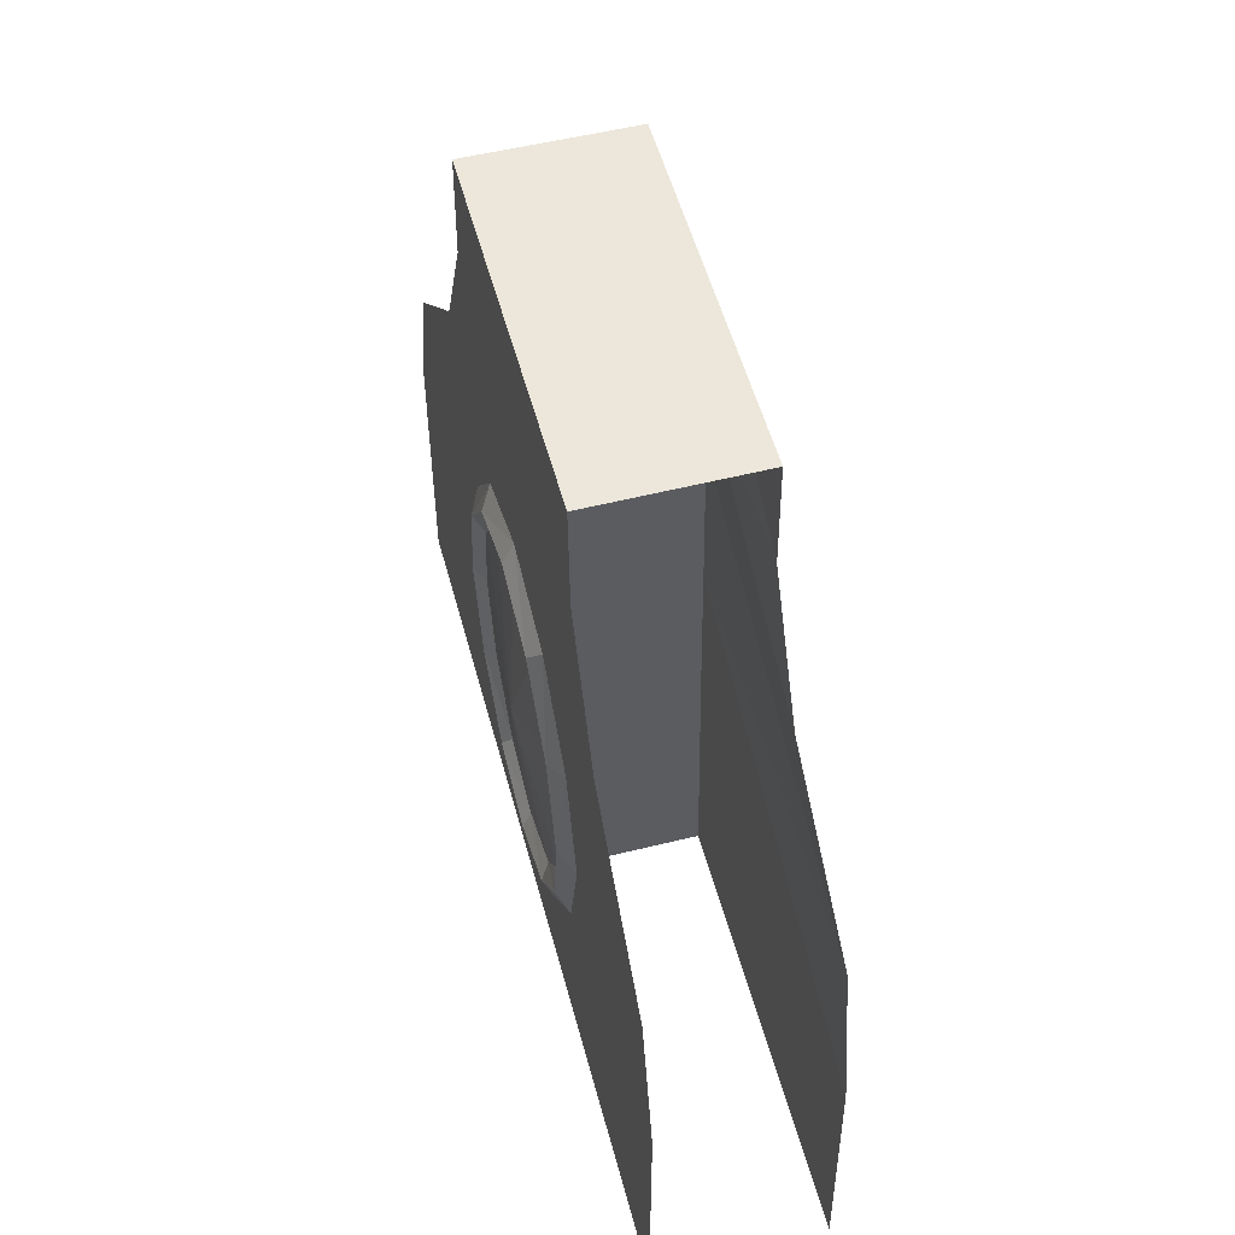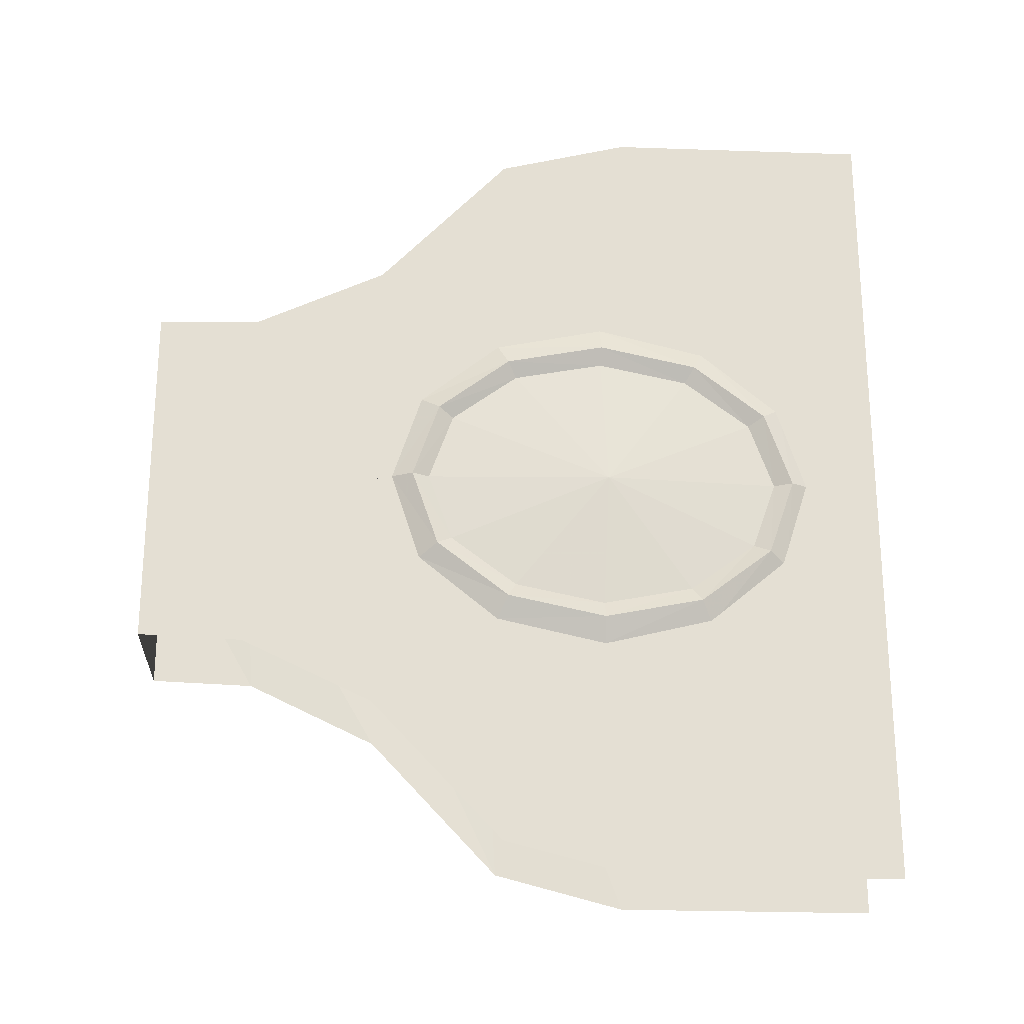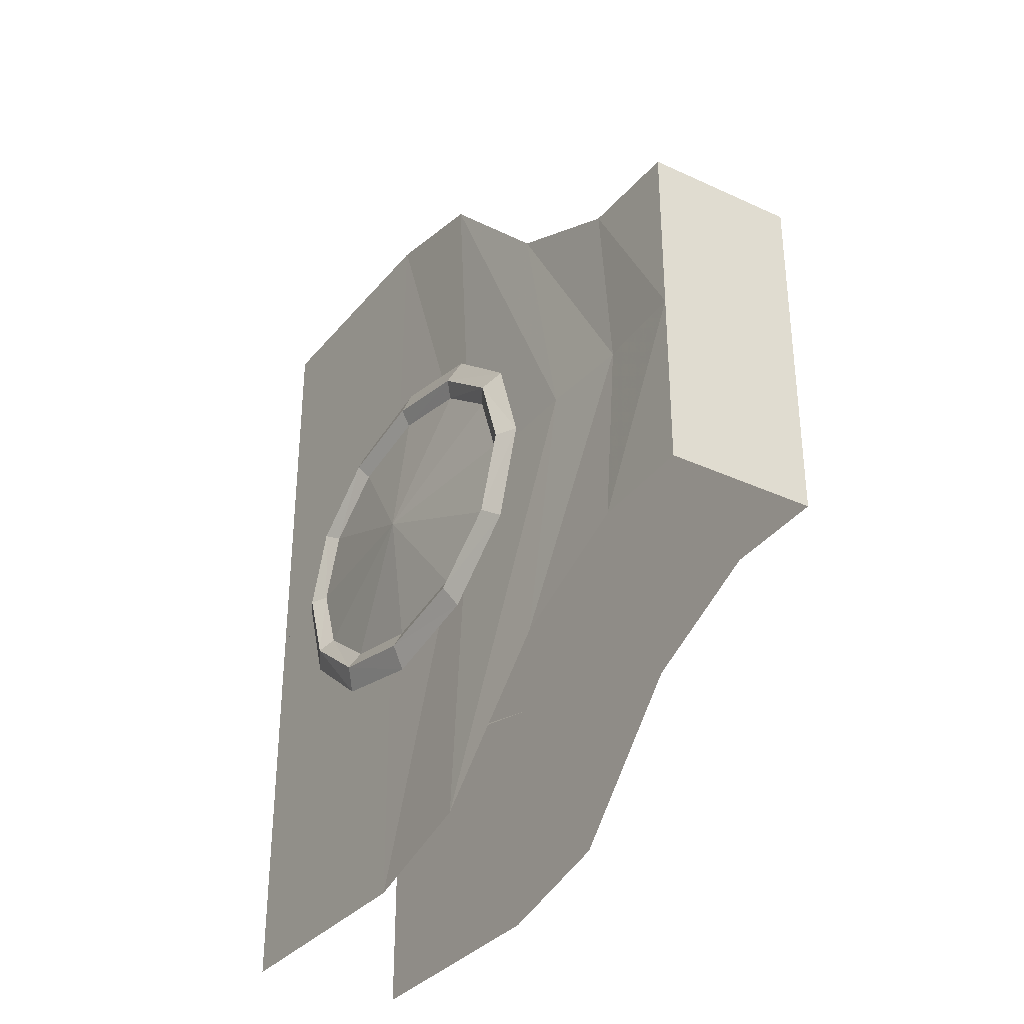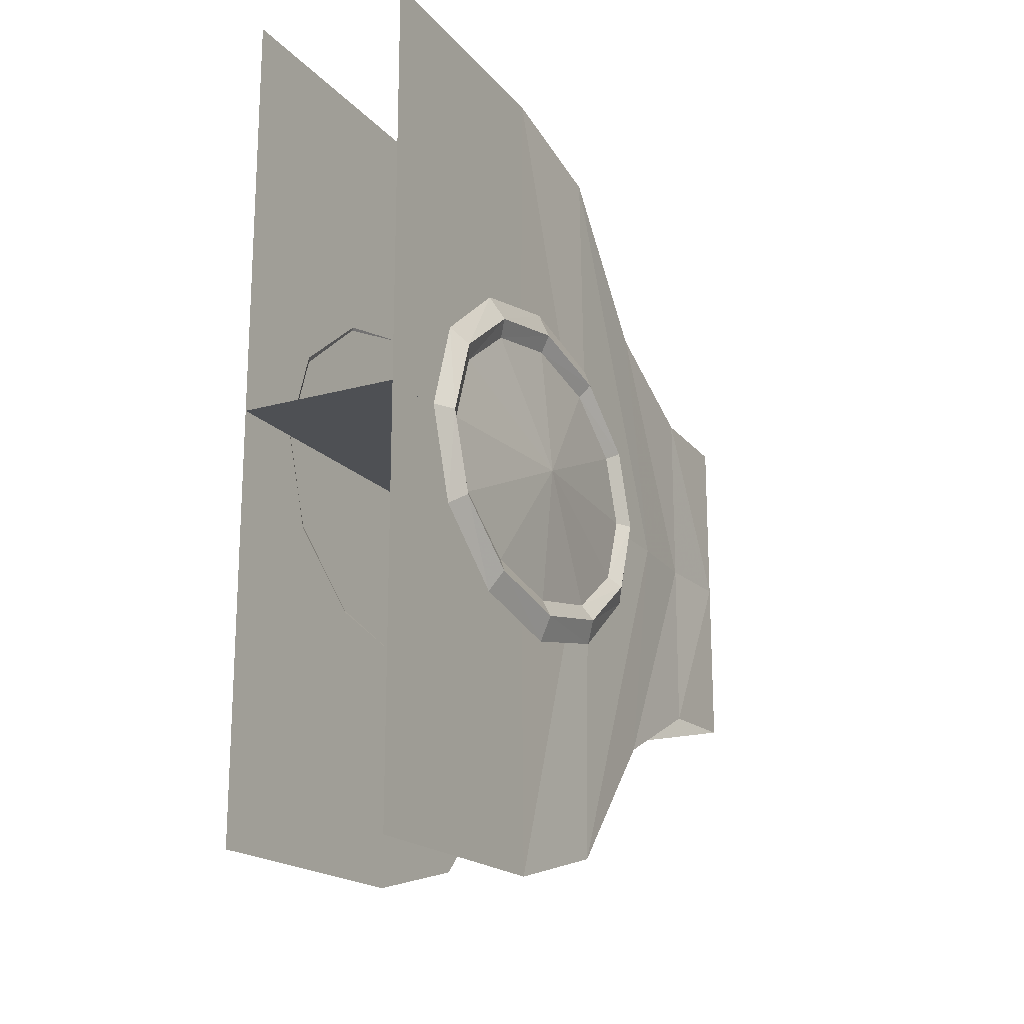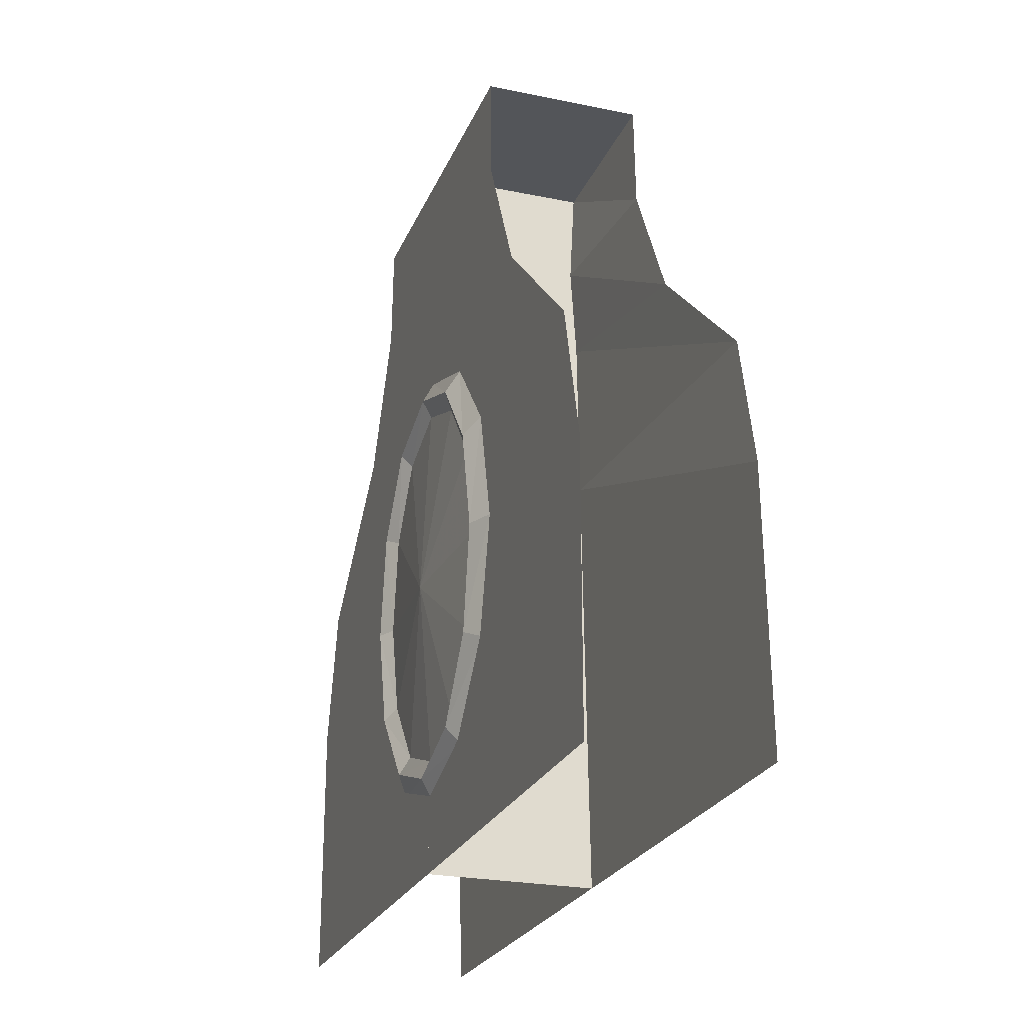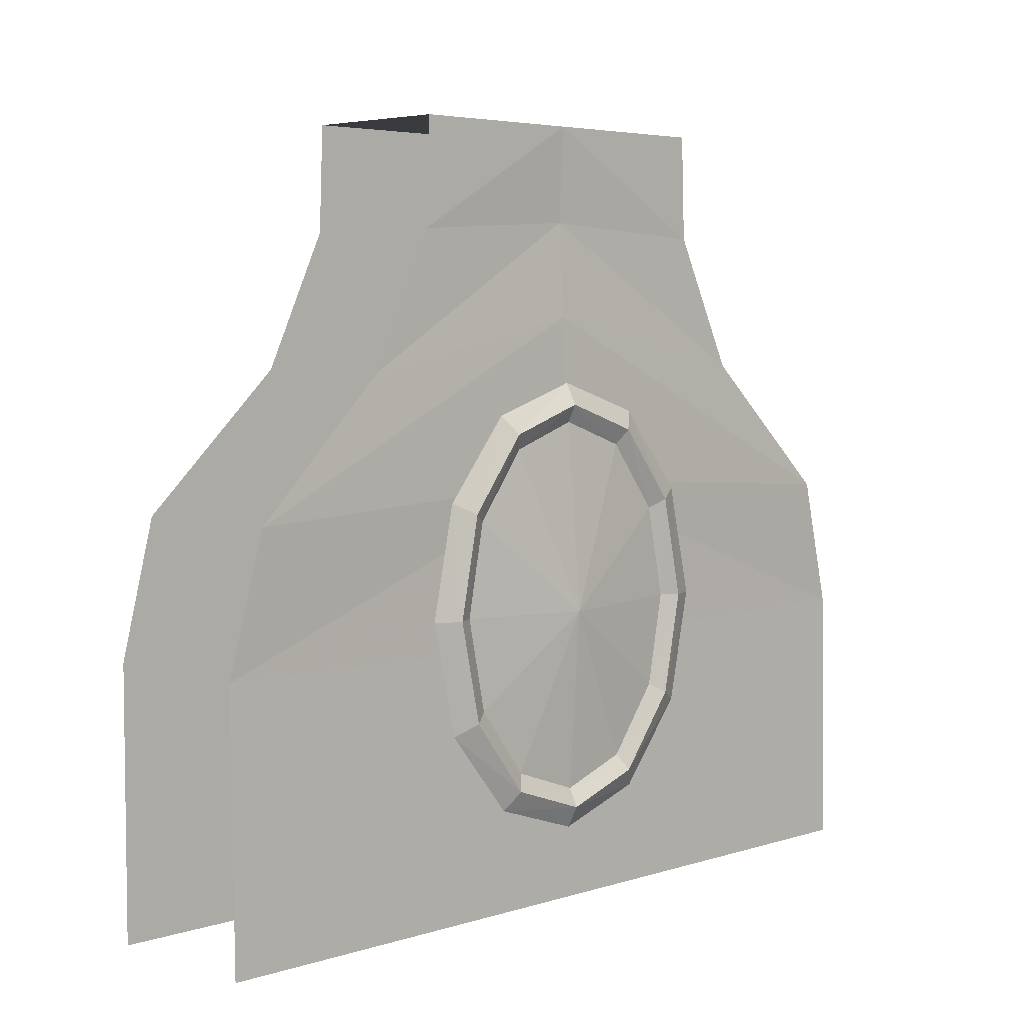
<metadata>
{"format":"obj","ext":"obj","renderer":"f3d","projection":"perspective","resolution":1024,"background":"white","views":[{"elev":53.6,"azim":165.1,"up":"+Z"},{"elev":-22.7,"azim":86.7,"up":"+Y"},{"elev":-33.3,"azim":-32.3,"up":"+Y"},{"elev":-18.8,"azim":-151.9,"up":"+Y"},{"elev":-24.2,"azim":161.3,"up":"+Z"},{"elev":4.8,"azim":-134.5,"up":"+Z"}]}
</metadata>
<code>
g Object01
v -12.65 49.33 160.9
v -12.95 56.9 122.8
v -18.79 -0.000128 121.1
v -12.44 28.65 188.9
v -12.36 -0.000156 199.1
v -13.47 28.65 56.66
v -13.55 -0.000135 46.44
v -13.25 49.33 84.6
v -16.38 55.67 164.5
v -16.71 64.22 122.6
v -12.95 56.9 122.8
v -12.65 49.33 160.9
v -16.14 32.31 195.1
v -12.44 28.65 188.9
v -16.06 -0.000154 206.3
v -12.36 -0.000156 199.1
v -17.28 32.31 50.11
v -17.37 -0.00013 38.89
v -13.55 -0.000135 46.44
v -13.47 28.65 56.66
v -17.04 55.67 80.75
v -13.25 49.33 84.6
v -11.64 64.85 168.9
v -12 74.82 122.6
v -16.71 64.22 122.6
v -16.38 55.67 164.5
v -11.37 37.61 202.8
v -16.14 32.31 195.1
v -11.27 -0.000159 215.2
v -16.06 -0.000154 206.3
v -12.63 37.61 42.34
v -12.72 -0.000133 29.93
v -17.37 -0.00013 38.89
v -17.28 32.31 50.11
v -12.36 64.85 76.24
v -17.04 55.67 80.75
v 61.78 -0.000195 119.6
v 57.16 56.9 122
v 57.67 49.33 160.2
v 58.04 28.65 188.1
v 58.18 -0.00019 198.3
v 56.15 -0.000168 45.7
v 56.29 28.65 55.93
v 56.66 49.33 83.86
v 61.47 55.67 163.6
v 57.67 49.33 160.2
v 57.16 56.9 122
v 60.92 64.22 121.8
v 61.88 32.31 194.3
v 58.04 28.65 188.1
v 62.03 -0.000194 205.5
v 58.18 -0.00019 198.3
v 59.96 32.31 49.29
v 56.29 28.65 55.93
v 56.15 -0.000168 45.7
v 59.81 -0.00017 38.07
v 60.36 55.67 79.93
v 56.66 49.33 83.86
v 56.82 64.85 168.1
v 61.47 55.67 163.6
v 60.92 64.22 121.8
v 56.2 74.82 121.8
v 57.27 37.61 202
v 61.88 32.31 194.3
v 57.43 -0.000192 214.4
v 62.03 -0.000194 205.5
v 55.14 37.61 41.62
v 59.96 32.31 49.29
v 59.81 -0.00017 38.07
v 54.98 -0.000165 29.21
v 55.59 64.85 75.52
v 60.36 55.67 79.93
v 56.16 -0.675 319.7
v 56.16 73.35 319.7
v -8.182 73.16 319.7
v -8.182 -0.675 319.7
v 56.18 -0.675 281.3
v 56.16 75.01 276.3
v 56.16 73.35 319.7
v 56.16 -0.675 319.7
v 56.16 173.4 0.002555
v 56.16 173.5 110
v 56.16 109 0.03141
v -9.494 -0.6746 174.6
v -11.57 158.8 165.4
v -10.34 173.5 109.9
v -10.34 -0.6744 107.6
v 56.17 -0.6746 179.4
v 56.16 159.4 165.5
v 56.16 100.9 221
v 56.17 -0.675 242.8
v -8.571 -0.6749 242.2
v 56.16 -0.6744 112.4
v 56.16 -0.6746 0.03141
v 56.16 -0.6744 112.4
v -10.34 -0.6744 107.6
v -12.01 -0.6746 -0.04455
v -9.494 -0.6746 174.6
v 56.17 -0.6746 179.4
v -8.571 -0.6749 242.2
v 56.17 -0.675 242.8
v -8.182 -0.675 319.7
v -6.184 -0.6749 280.7
v 56.18 -0.675 281.3
v 56.16 -0.675 319.7
v -12.01 173.4 -0.01574
v -12.01 109 -0.04456
v -8.068 74.84 276.1
v -6.184 -0.6749 280.7
v -8.182 -0.675 319.7
v -8.862 100.8 220.9
v -8.182 73.16 319.7
v 56.16 -0.6746 0.03141
v -12.01 -0.6746 -0.04455
f 1 2 3
f 4 1 3
f 5 4 3
f 6 7 3
f 8 6 3
f 2 8 3
f 9 10 11
f 11 12 9
f 13 9 12
f 12 14 13
f 15 13 14
f 14 16 15
f 17 18 19
f 19 20 17
f 21 17 20
f 20 22 21
f 10 21 22
f 22 11 10
f 23 24 25
f 25 26 23
f 27 23 26
f 26 28 27
f 29 27 28
f 28 30 29
f 31 32 33
f 33 34 31
f 35 31 34
f 34 36 35
f 24 35 36
f 36 25 24
f 37 38 39
f 37 39 40
f 37 40 41
f 37 42 43
f 37 43 44
f 37 44 38
f 45 46 47
f 47 48 45
f 49 50 46
f 46 45 49
f 51 52 50
f 50 49 51
f 53 54 55
f 55 56 53
f 57 58 54
f 54 53 57
f 48 47 58
f 58 57 48
f 59 60 61
f 61 62 59
f 63 64 60
f 60 59 63
f 65 66 64
f 64 63 65
f 67 68 69
f 69 70 67
f 71 72 68
f 68 67 71
f 62 61 72
f 72 71 62
f 73 74 75
f 75 76 73
f 77 78 79
f 79 80 77
f 81 82 83
f 84 85 86
f 86 87 84
f 88 89 90
f 90 91 88
f 85 84 92
f 93 82 89
f 89 88 93
f 94 95 96
f 96 97 94
f 98 96 95
f 95 99 98
f 100 98 99
f 99 101 100
f 102 103 104
f 104 105 102
f 86 106 107
f 91 90 78
f 78 77 91
f 108 109 110
f 103 100 101
f 101 104 103
f 92 109 111
f 111 85 92
f 111 109 108
f 108 110 112
f 93 113 83
f 83 82 93
f 114 87 86
f 86 107 114
g huodong_fuben_594_door01
v -18.79 -0.000127 121.1
v -12.95 -56.9 122.8
v -12.65 -49.33 160.9
v -12.44 -28.65 188.9
v -12.36 -0.000152 199.1
v -13.55 -0.00013 46.44
v -13.47 -28.65 56.66
v -13.25 -49.33 84.6
v -16.38 -55.67 164.5
v -12.65 -49.33 160.9
v -12.95 -56.9 122.8
v -16.71 -64.22 122.6
v -16.14 -32.31 195.1
v -12.44 -28.65 188.9
v -16.06 -0.000152 206.3
v -12.36 -0.000152 199.1
v -17.28 -32.31 50.11
v -13.47 -28.65 56.66
v -13.55 -0.00013 46.44
v -17.37 -0.000128 38.89
v -17.04 -55.67 80.75
v -13.25 -49.33 84.6
v -11.64 -64.85 168.9
v -16.38 -55.67 164.5
v -16.71 -64.22 122.6
v -12 -74.82 122.6
v -11.37 -37.61 202.8
v -16.14 -32.31 195.1
v -11.27 -0.000155 215.2
v -16.06 -0.000152 206.3
v -12.63 -37.61 42.34
v -17.28 -32.31 50.11
v -17.37 -0.000128 38.89
v -12.72 -0.000128 29.93
v -12.36 -64.85 76.24
v -17.04 -55.67 80.75
v 57.67 -49.33 160.2
v 57.16 -56.9 122
v 61.78 -0.000156 119.6
v 58.04 -28.65 188.1
v 58.18 -0.000153 198.3
v 56.29 -28.65 55.93
v 56.15 -0.00013 45.7
v 56.66 -49.33 83.86
v 61.47 -55.67 163.6
v 60.92 -64.22 121.8
v 57.16 -56.9 122
v 57.67 -49.33 160.2
v 61.88 -32.31 194.3
v 58.04 -28.65 188.1
v 62.03 -0.000156 205.5
v 58.18 -0.000153 198.3
v 59.96 -32.31 49.29
v 59.81 -0.000131 38.07
v 56.15 -0.00013 45.7
v 56.29 -28.65 55.93
v 60.36 -55.67 79.93
v 56.66 -49.33 83.86
v 56.82 -64.85 168.1
v 56.2 -74.82 121.8
v 60.92 -64.22 121.8
v 61.47 -55.67 163.6
v 57.27 -37.61 202
v 61.88 -32.31 194.3
v 57.43 -0.000155 214.4
v 62.03 -0.000156 205.5
v 55.14 -37.61 41.62
v 54.98 -0.000128 29.21
v 59.81 -0.000131 38.07
v 59.96 -32.31 49.29
v 55.59 -64.85 75.52
v 60.36 -55.67 79.93
v 56.16 -0.6749 319.7
v -8.182 -0.6749 319.7
v -8.182 -74.51 319.7
v 56.16 -74.7 319.7
v 56.18 -0.675 281.3
v 56.16 -0.6749 319.7
v 56.16 -74.7 319.7
v 56.16 -76.36 276.3
v 56.16 -174.8 0.002577
v 56.16 -110.4 0.03143
v 56.16 -174.8 110
v -9.494 -0.6752 174.6
v -10.34 -0.6754 107.6
v -10.34 -174.8 109.9
v -11.57 -160.1 165.4
v 56.17 -0.6753 179.4
v 56.17 -0.675 242.8
v 56.16 -102.3 221
v 56.16 -160.8 165.5
v -8.571 -0.675 242.2
v 56.16 -0.6755 112.4
v 56.16 -0.6753 0.03143
v -12.01 -0.6752 -0.04454
v -10.34 -0.6754 107.6
v 56.16 -0.6755 112.4
v -9.494 -0.6752 174.6
v 56.17 -0.6753 179.4
v -8.571 -0.675 242.2
v 56.17 -0.675 242.8
v -8.182 -0.6749 319.7
v 56.16 -0.6749 319.7
v 56.18 -0.675 281.3
v -6.184 -0.6749 280.7
v -12.01 -110.4 -0.04454
v -12.01 -174.8 -0.01572
v -8.068 -76.19 276.1
v -8.182 -0.6749 319.7
v -6.184 -0.6749 280.7
v -8.862 -102.1 220.9
v -8.182 -74.51 319.7
v 56.16 -0.6753 0.03143
v -12.01 -0.6752 -0.04454
f 115 116 117
f 115 117 118
f 115 118 119
f 115 120 121
f 115 121 122
f 115 122 116
f 123 124 125
f 125 126 123
f 127 128 124
f 124 123 127
f 129 130 128
f 128 127 129
f 131 132 133
f 133 134 131
f 135 136 132
f 132 131 135
f 126 125 136
f 136 135 126
f 137 138 139
f 139 140 137
f 141 142 138
f 138 137 141
f 143 144 142
f 142 141 143
f 145 146 147
f 147 148 145
f 149 150 146
f 146 145 149
f 140 139 150
f 150 149 140
f 151 152 153
f 154 151 153
f 155 154 153
f 156 157 153
f 158 156 153
f 152 158 153
f 159 160 161
f 161 162 159
f 163 159 162
f 162 164 163
f 165 163 164
f 164 166 165
f 167 168 169
f 169 170 167
f 171 167 170
f 170 172 171
f 160 171 172
f 172 161 160
f 173 174 175
f 175 176 173
f 177 173 176
f 176 178 177
f 179 177 178
f 178 180 179
f 181 182 183
f 183 184 181
f 185 181 184
f 184 186 185
f 174 185 186
f 186 175 174
f 187 188 189
f 189 190 187
f 191 192 193
f 193 194 191
f 195 196 197
f 198 199 200
f 200 201 198
f 202 203 204
f 204 205 202
f 201 206 198
f 207 202 205
f 205 197 207
f 208 209 210
f 210 211 208
f 212 213 211
f 211 210 212
f 214 215 213
f 213 212 214
f 216 217 218
f 218 219 216
f 200 220 221
f 203 191 194
f 194 204 203
f 222 223 224
f 219 218 215
f 215 214 219
f 206 201 225
f 225 224 206
f 225 222 224
f 222 226 223
f 207 197 196
f 196 227 207
f 228 220 200
f 200 199 228

</code>
